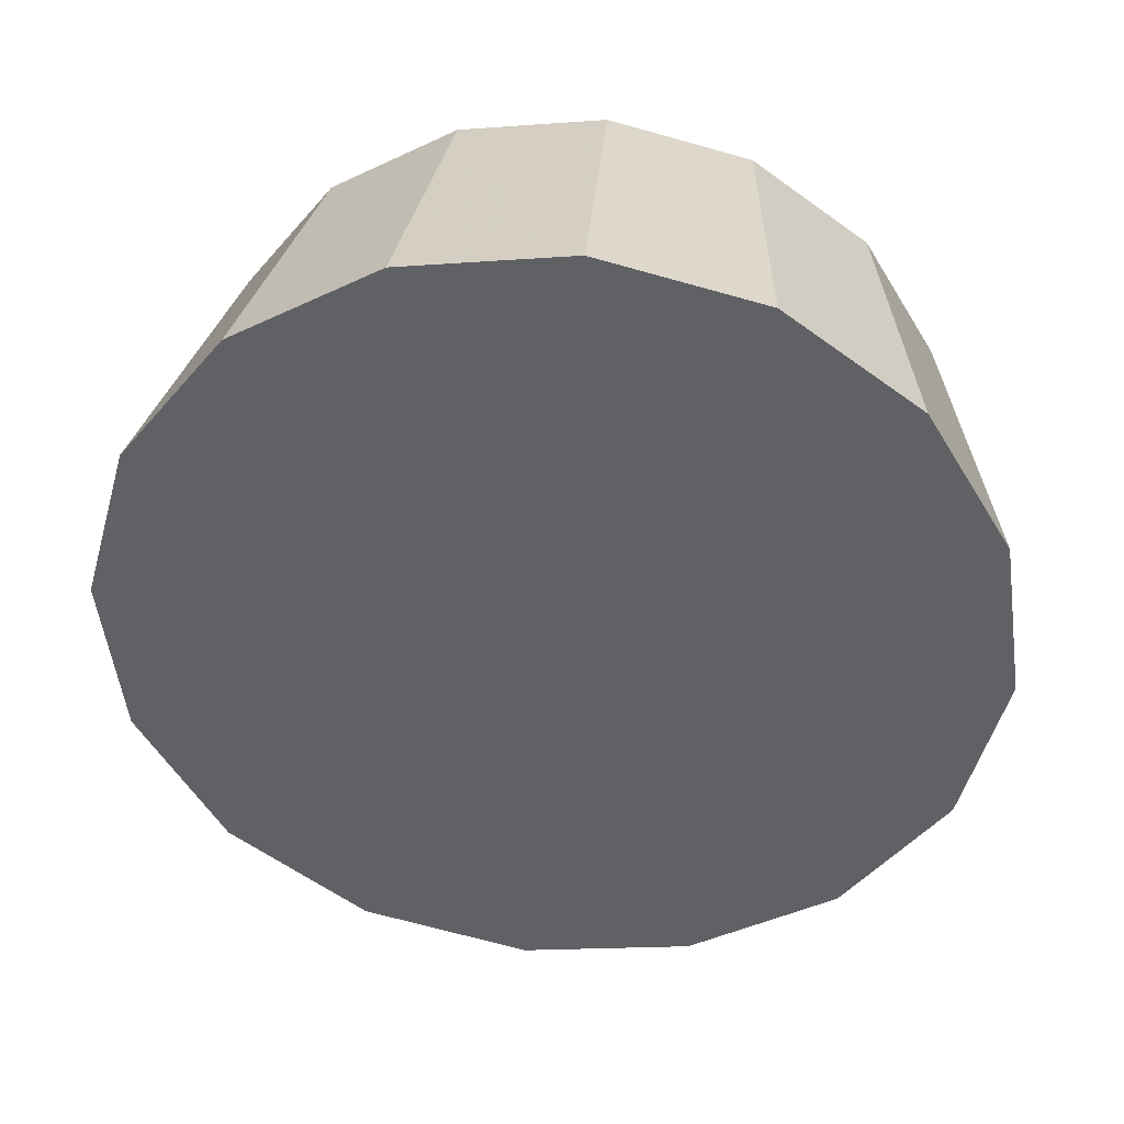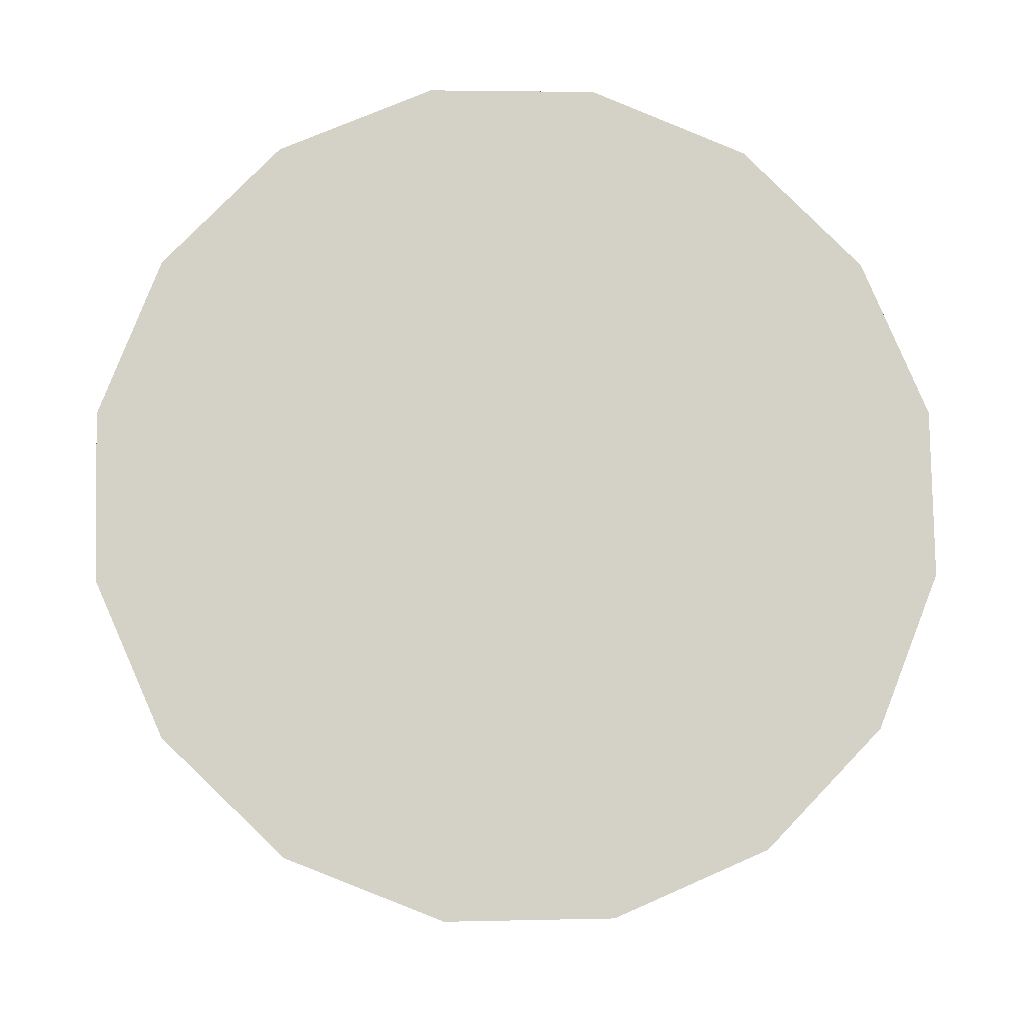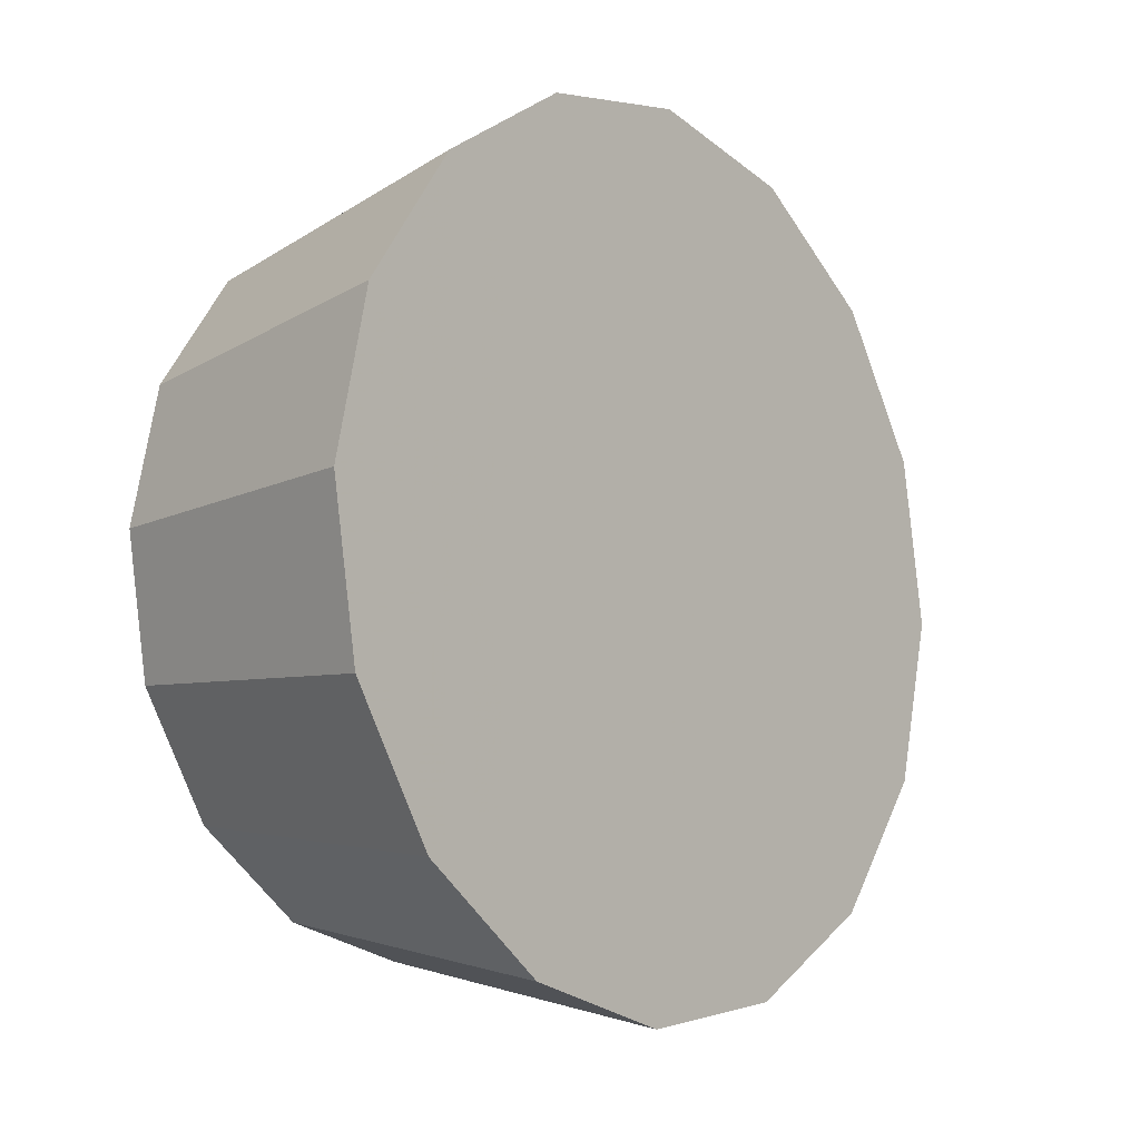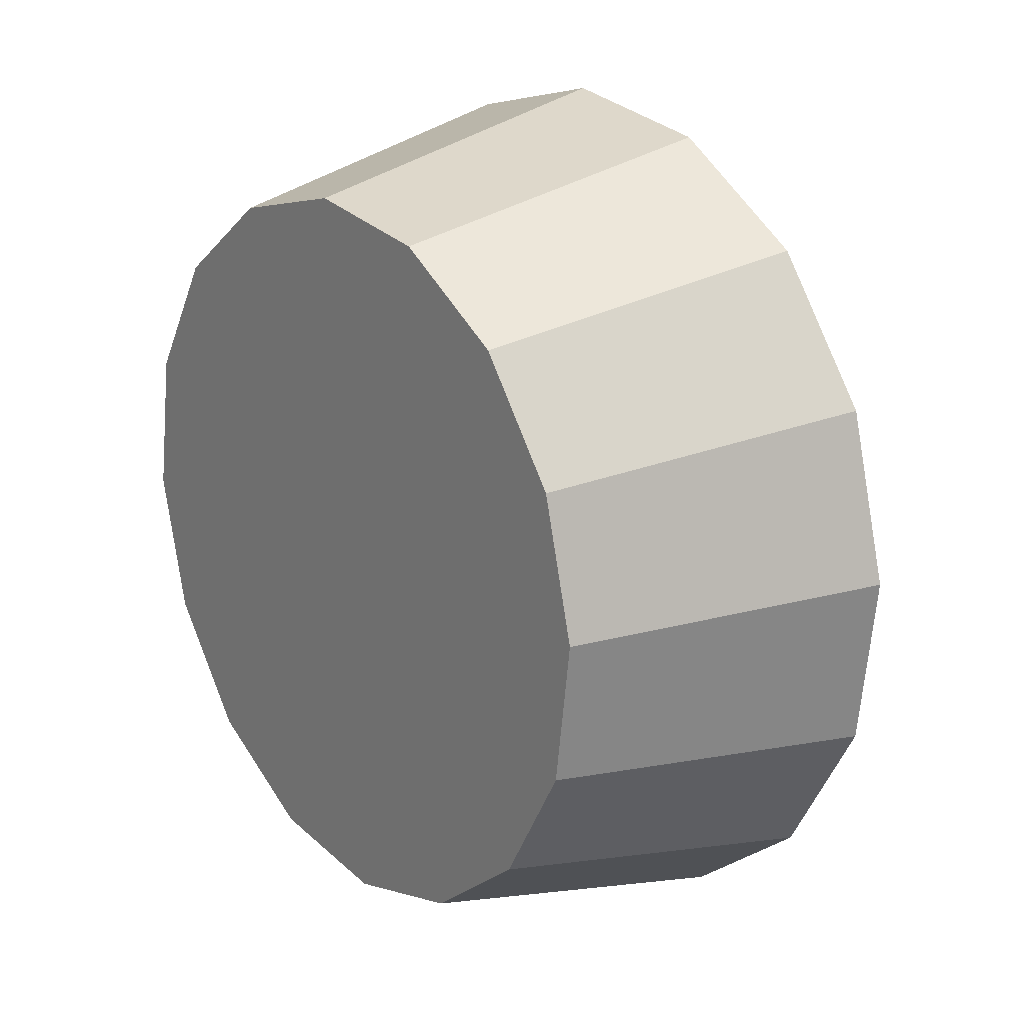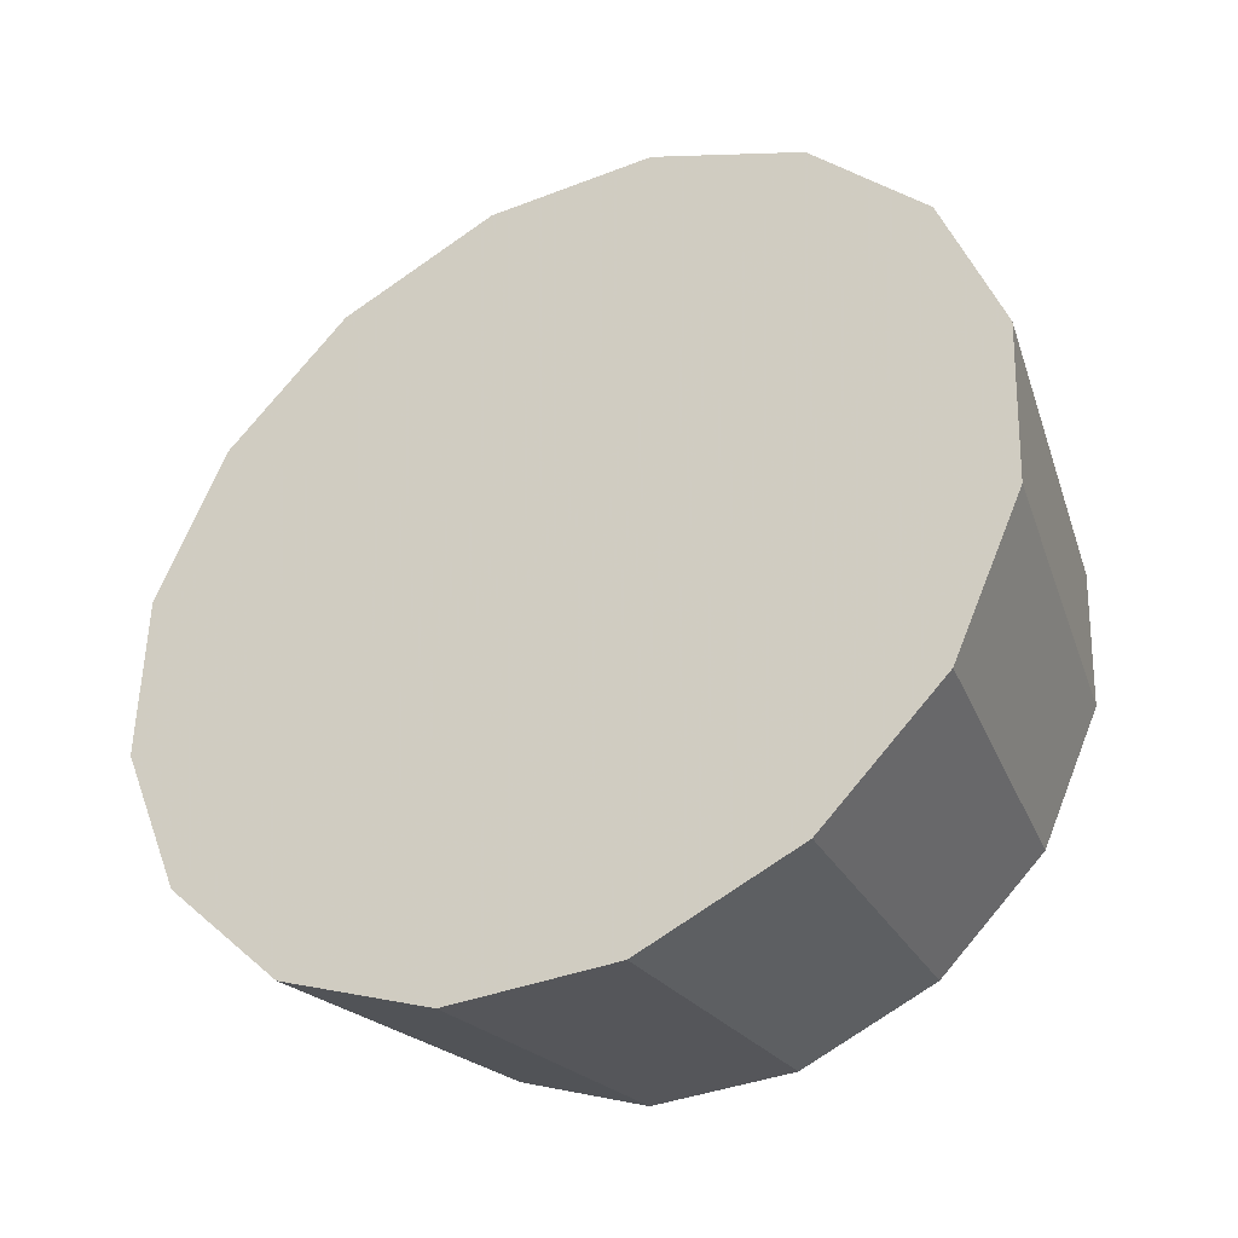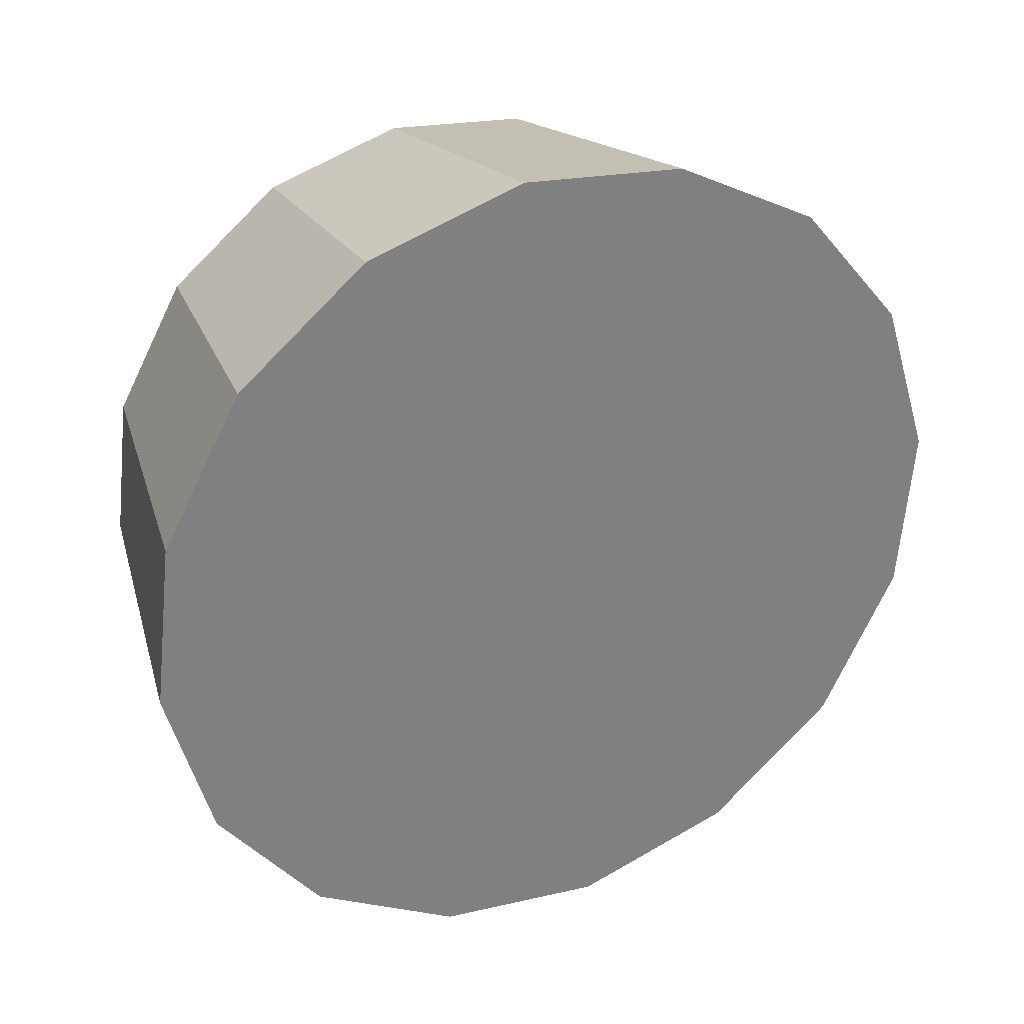
<metadata>
{"format":"obj","ext":"obj","renderer":"f3d","projection":"perspective","resolution":1024,"background":"white","views":[{"elev":77.9,"azim":141.2,"up":"+Z"},{"elev":25.1,"azim":36.3,"up":"+Y"},{"elev":61.0,"azim":60.3,"up":"+Z"},{"elev":-72.6,"azim":47.1,"up":"+Z"},{"elev":2.3,"azim":78.2,"up":"+Y"},{"elev":69.5,"azim":11.2,"up":"+Y"}]}
</metadata>
<code>
v 3.108 -4.689 0.22
v 3.098 -4.665 0.2072
v 3.081 -4.643 0.2027
v 3.058 -4.625 0.2072
v 3.034 -4.615 0.22
v 3.013 -4.614 0.2391
v 2.996 -4.622 0.2617
v 2.988 -4.638 0.2843
v 2.989 -4.66 0.3034
v 2.999 -4.684 0.3162
v 3.017 -4.706 0.3207
v 3.04 -4.724 0.3163
v 3.063 -4.734 0.3035
v 3.085 -4.735 0.2843
v 3.101 -4.727 0.2617
v 3.11 -4.711 0.2391
v 3.049 -4.675 0.2617
v 3.049 -4.675 0.2617
v 3.049 -4.675 0.2617
v 3.049 -4.675 0.2617
v 3.049 -4.675 0.2617
v 3.049 -4.675 0.2617
v 3.049 -4.675 0.2617
v 3.049 -4.675 0.2617
v 3.049 -4.675 0.2617
v 3.049 -4.675 0.2617
v 3.049 -4.675 0.2617
v 3.049 -4.675 0.2617
v 3.049 -4.675 0.2617
v 3.049 -4.675 0.2617
v 3.049 -4.675 0.2617
v 3.049 -4.675 0.2617
v 3.157 -4.655 0.2521
v 3.145 -4.626 0.2369
v 3.124 -4.6 0.2316
v 3.097 -4.579 0.2369
v 3.069 -4.567 0.2521
v 3.043 -4.565 0.2749
v 3.024 -4.575 0.3017
v 3.014 -4.594 0.3285
v 3.015 -4.62 0.3513
v 3.027 -4.648 0.3665
v 3.048 -4.675 0.3718
v 3.075 -4.696 0.3665
v 3.103 -4.708 0.3513
v 3.129 -4.709 0.3286
v 3.148 -4.7 0.3017
v 3.158 -4.681 0.2749
v 3.086 -4.637 0.3017
v 3.086 -4.637 0.3017
v 3.086 -4.637 0.3017
v 3.086 -4.637 0.3017
v 3.086 -4.637 0.3017
v 3.086 -4.637 0.3017
v 3.086 -4.637 0.3017
v 3.086 -4.637 0.3017
v 3.086 -4.637 0.3017
v 3.086 -4.637 0.3017
v 3.086 -4.637 0.3017
v 3.086 -4.637 0.3017
v 3.086 -4.637 0.3017
v 3.086 -4.637 0.3017
v 3.086 -4.637 0.3017
v 3.086 -4.637 0.3017
f 33 34 49
f 49 34 50
f 34 35 50
f 50 35 51
f 35 36 51
f 51 36 52
f 36 37 52
f 52 37 53
f 37 38 53
f 53 38 54
f 38 39 54
f 54 39 55
f 39 40 55
f 55 40 56
f 40 41 56
f 56 41 57
f 41 42 57
f 57 42 58
f 42 43 58
f 58 43 59
f 43 44 59
f 59 44 60
f 44 45 60
f 60 45 61
f 45 46 61
f 61 46 62
f 46 47 62
f 62 47 63
f 47 48 63
f 63 48 64
f 48 33 64
f 64 33 49
f 2 1 17
f 2 17 18
f 3 2 18
f 3 18 19
f 4 3 19
f 4 19 20
f 5 4 20
f 5 20 21
f 6 5 21
f 6 21 22
f 7 6 22
f 7 22 23
f 8 7 23
f 8 23 24
f 9 8 24
f 9 24 25
f 10 9 25
f 10 25 26
f 11 10 26
f 11 26 27
f 12 11 27
f 12 27 28
f 13 12 28
f 13 28 29
f 14 13 29
f 14 29 30
f 15 14 30
f 15 30 31
f 16 15 31
f 16 31 32
f 1 16 32
f 1 32 17
f 49 50 17
f 17 50 18
f 50 51 18
f 18 51 19
f 51 52 19
f 19 52 20
f 52 53 20
f 20 53 21
f 53 54 21
f 21 54 22
f 54 55 22
f 22 55 23
f 55 56 23
f 23 56 24
f 56 57 24
f 24 57 25
f 57 58 25
f 25 58 26
f 58 59 26
f 26 59 27
f 59 60 27
f 27 60 28
f 60 61 28
f 28 61 29
f 61 62 29
f 29 62 30
f 62 63 30
f 30 63 31
f 63 64 31
f 31 64 32
f 64 49 32
f 32 49 17
f 1 2 33
f 33 2 34
f 2 3 34
f 34 3 35
f 3 4 35
f 35 4 36
f 4 5 36
f 36 5 37
f 5 6 37
f 37 6 38
f 6 7 38
f 38 7 39
f 7 8 39
f 39 8 40
f 8 9 40
f 40 9 41
f 9 10 41
f 41 10 42
f 10 11 42
f 42 11 43
f 11 12 43
f 43 12 44
f 12 13 44
f 44 13 45
f 13 14 45
f 45 14 46
f 14 15 46
f 46 15 47
f 15 16 47
f 47 16 48
f 16 1 48
f 48 1 33

</code>
